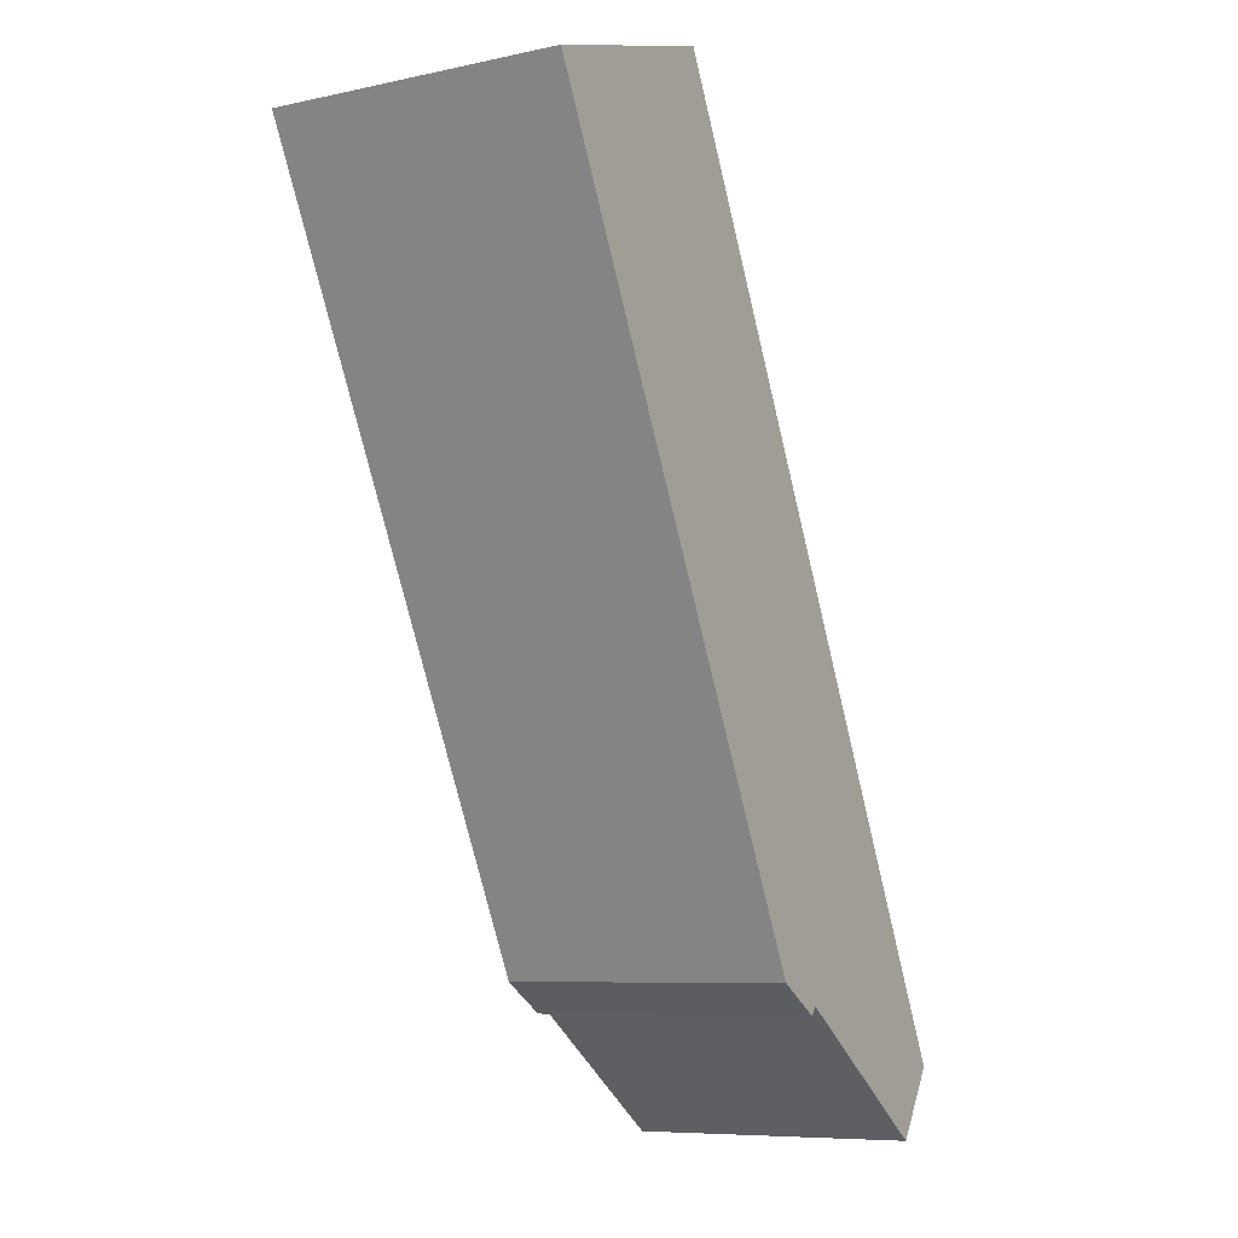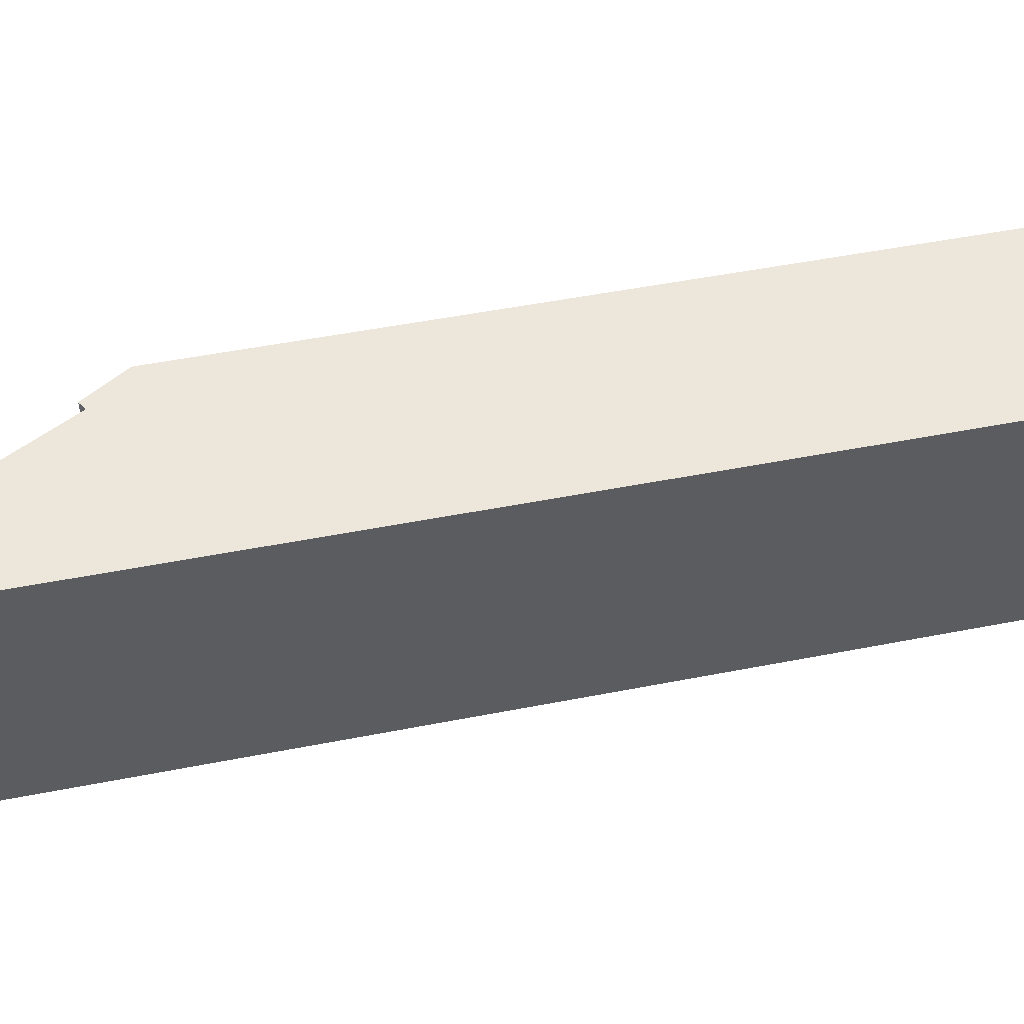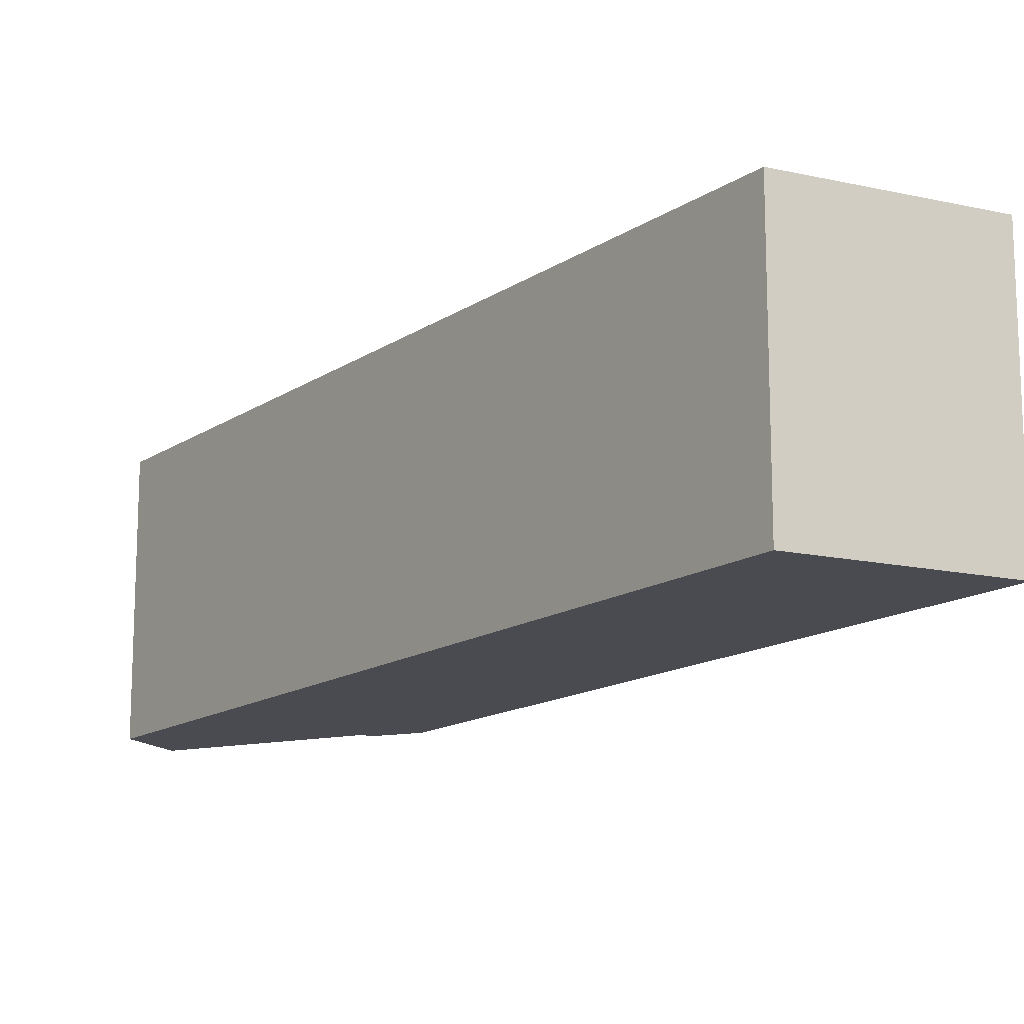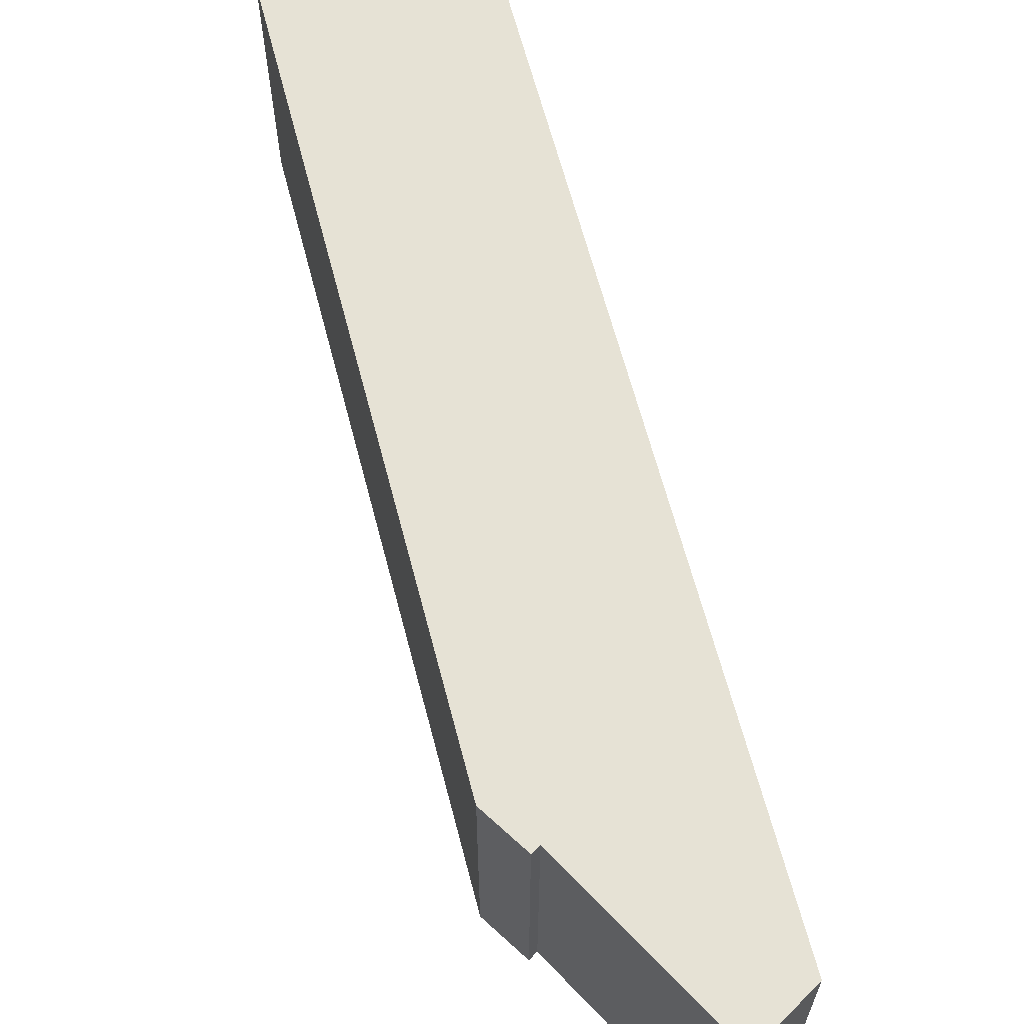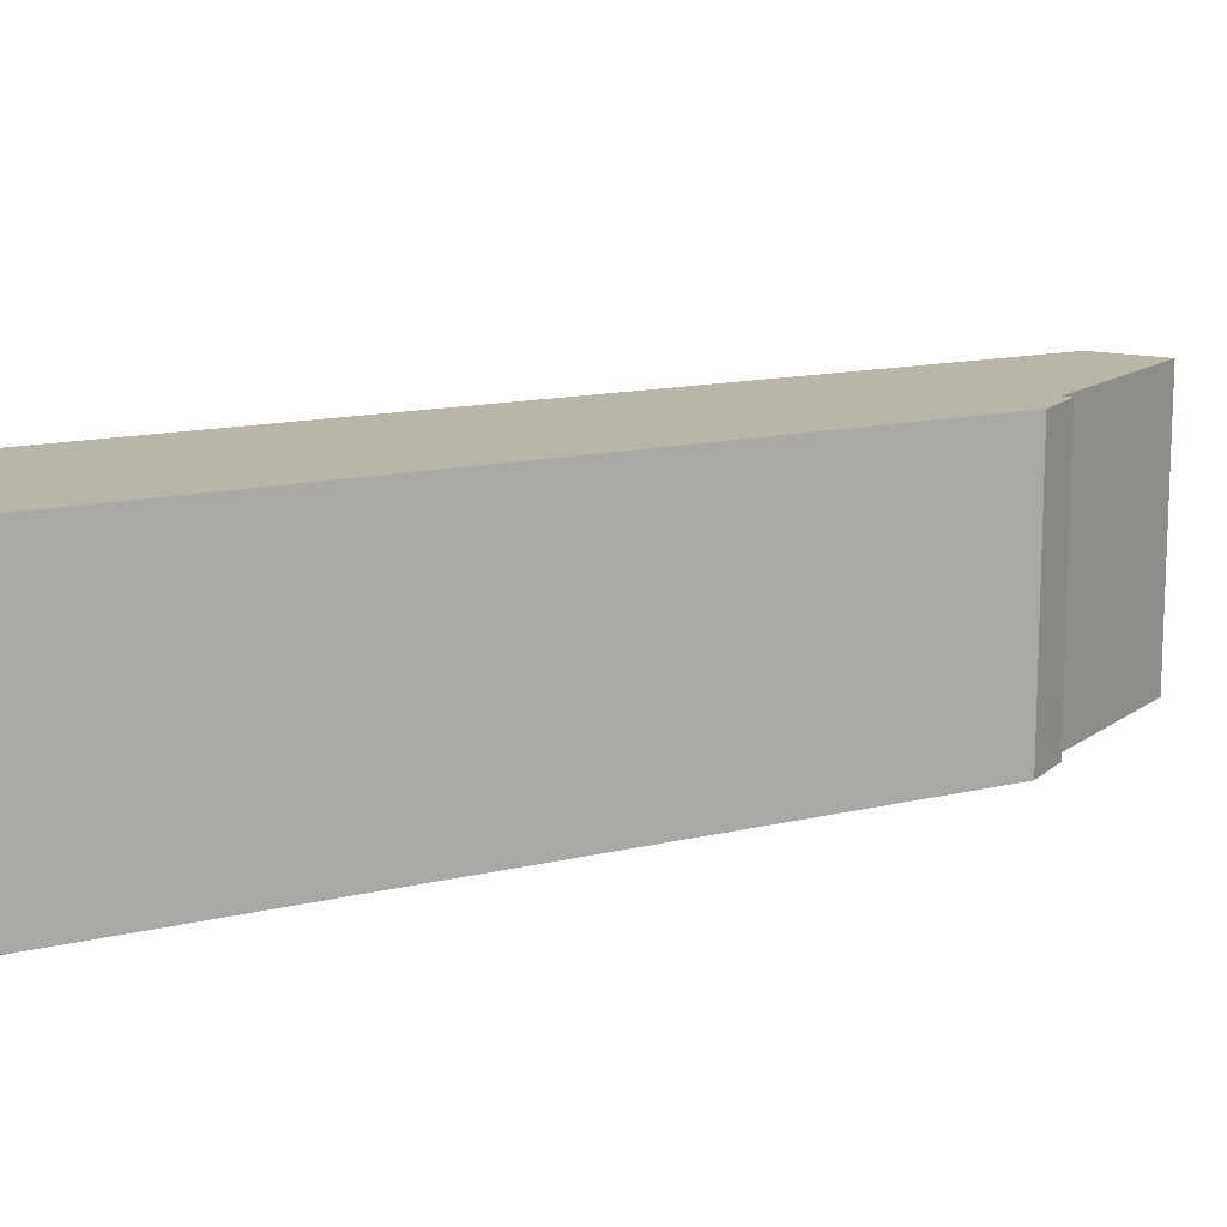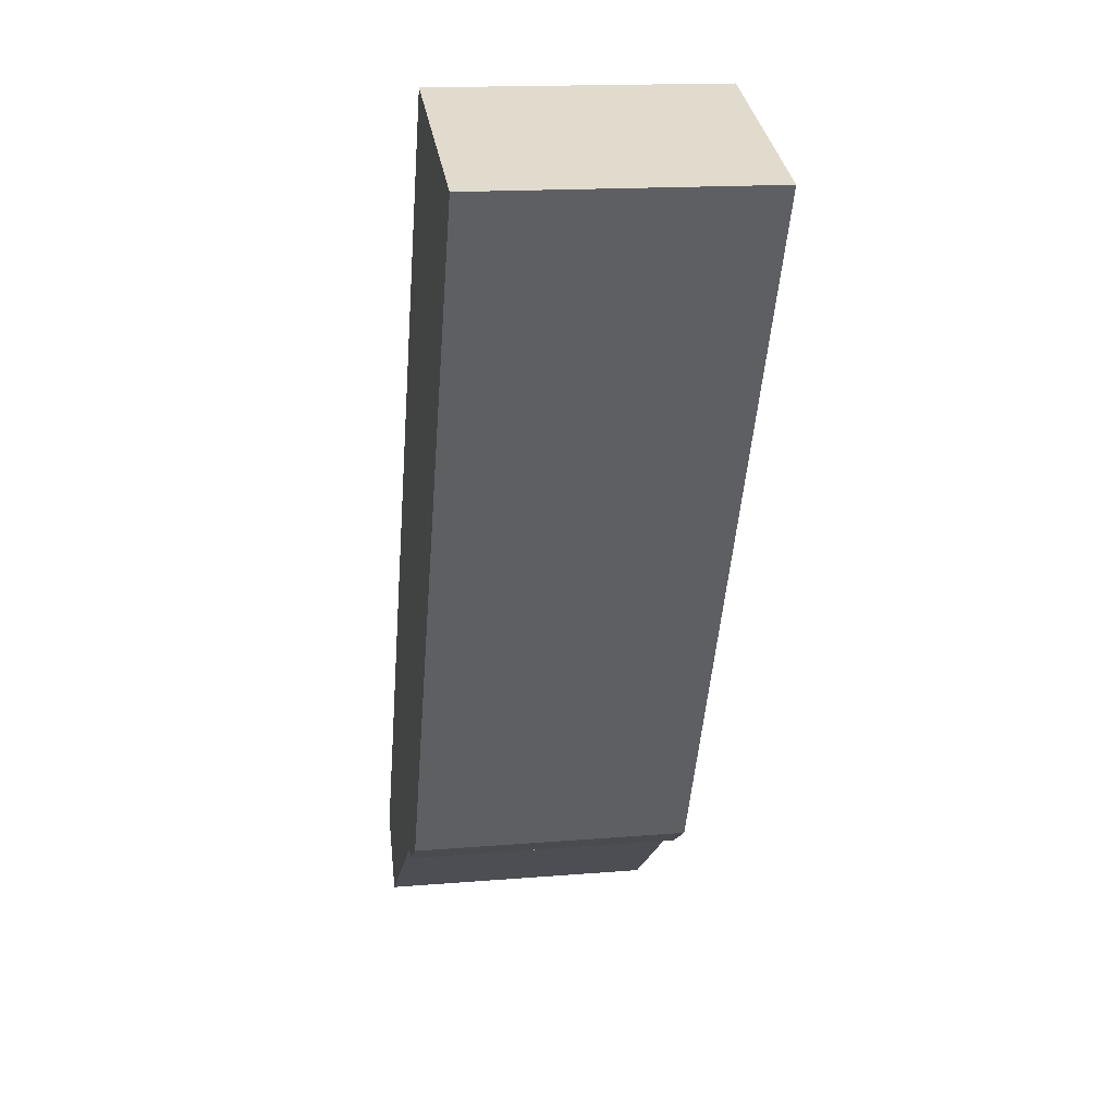
<metadata>
{"format":"obj","ext":"obj","renderer":"f3d","projection":"perspective","resolution":1024,"background":"white","views":[{"elev":-7.9,"azim":121.1,"up":"+Z"},{"elev":50.4,"azim":-75.4,"up":"+Y"},{"elev":-14.5,"azim":-8.5,"up":"+Y"},{"elev":63.9,"azim":-167.8,"up":"+Y"},{"elev":13.4,"azim":87.9,"up":"+Y"},{"elev":16.0,"azim":80.3,"up":"+Z"}]}
</metadata>
<code>
v  6.674 8.162 1.446
v  6.568 8.162 1.619
v  8.092 8.162 2.286
v  18.47 8.162 22.83
v  12.53 8.162 24.84
v  18.53 8.162 22.95
v  8.382 8.162 2.86
v  0 8.162 4.998e-16
v  6.515 8.162 1.704
v  1.23 8.162 -1.912
v  6.674 -8.854e-17 1.446
v  6.515 -1.043e-16 1.704
v  6.568 -9.914e-17 1.619
v  1.23 1.171e-16 -1.912
v  0 0 0
v  18.53 -1.406e-15 22.95
v  18.47 -1.398e-15 22.83
v  8.382 -1.751e-16 2.86
v  8.092 -1.4e-16 2.286
v  12.53 -1.521e-15 24.84
g defaultobject
f 1 2 3
f 4 5 6
f 5 4 7
f 5 7 8
f 8 7 3
f 8 3 9
f 9 3 2
f 8 9 10
f 11 2 1
f 2 11 9
f 9 11 12
f 12 11 13
f 14 8 10
f 8 14 15
f 12 10 9
f 10 12 14
f 16 4 6
f 4 16 7
f 7 16 17
f 7 17 18
f 7 18 3
f 3 18 19
f 19 1 3
f 1 19 11
f 15 5 8
f 5 15 20
f 20 6 5
f 6 20 16
f 15 16 20
f 16 15 17
f 17 15 18
f 18 15 19
f 19 15 12
f 12 15 14
f 19 13 11
f 13 19 12

</code>
